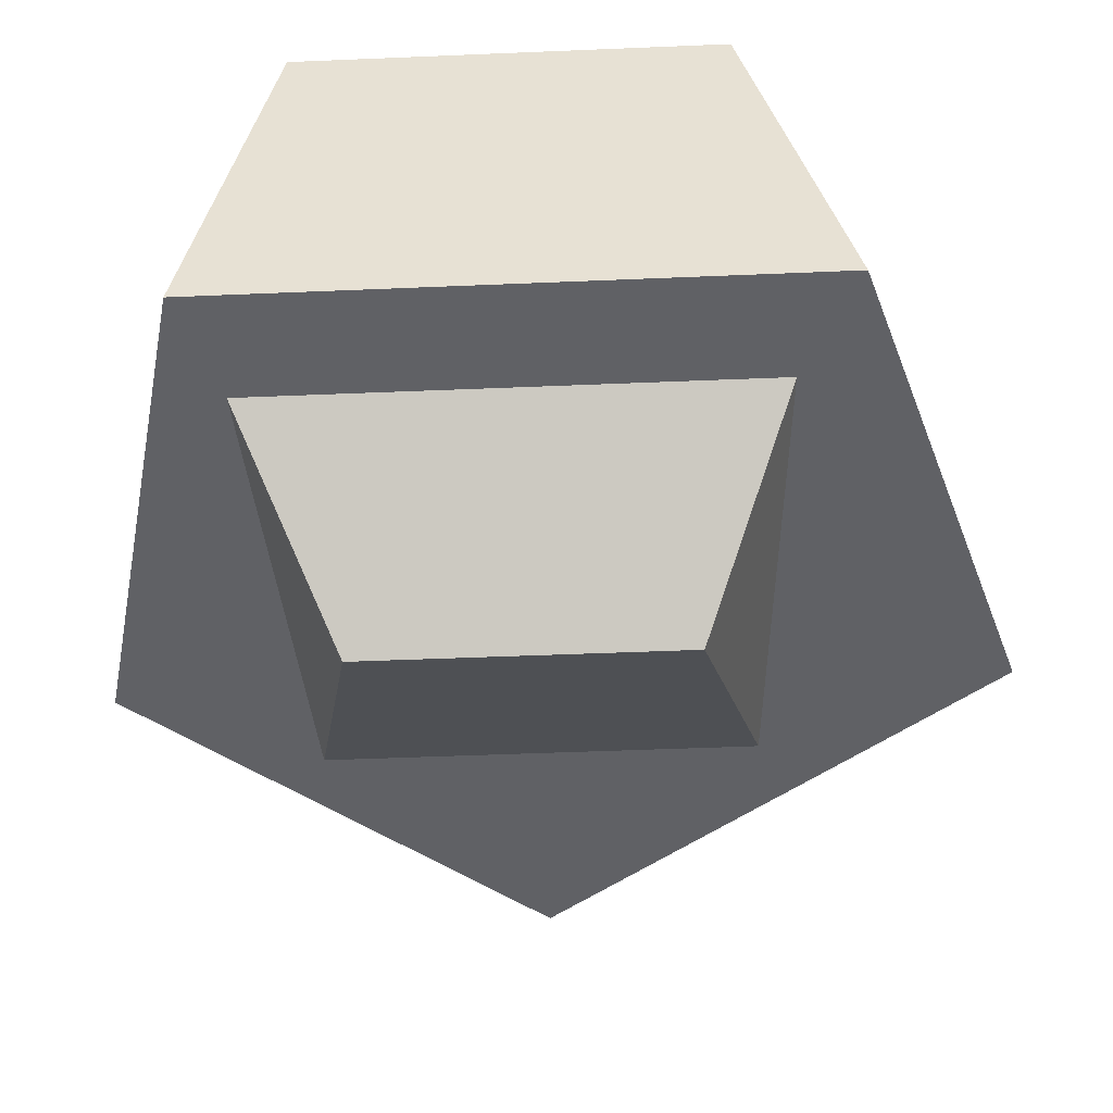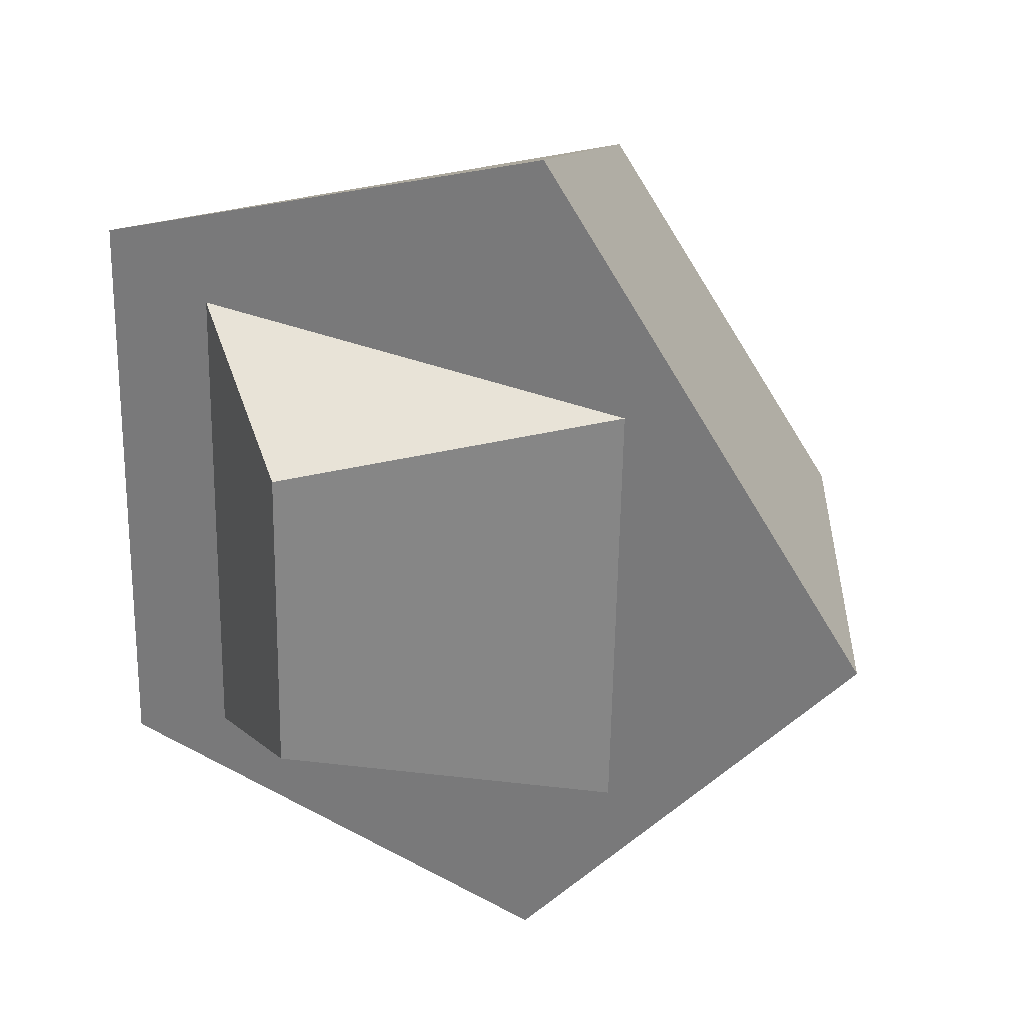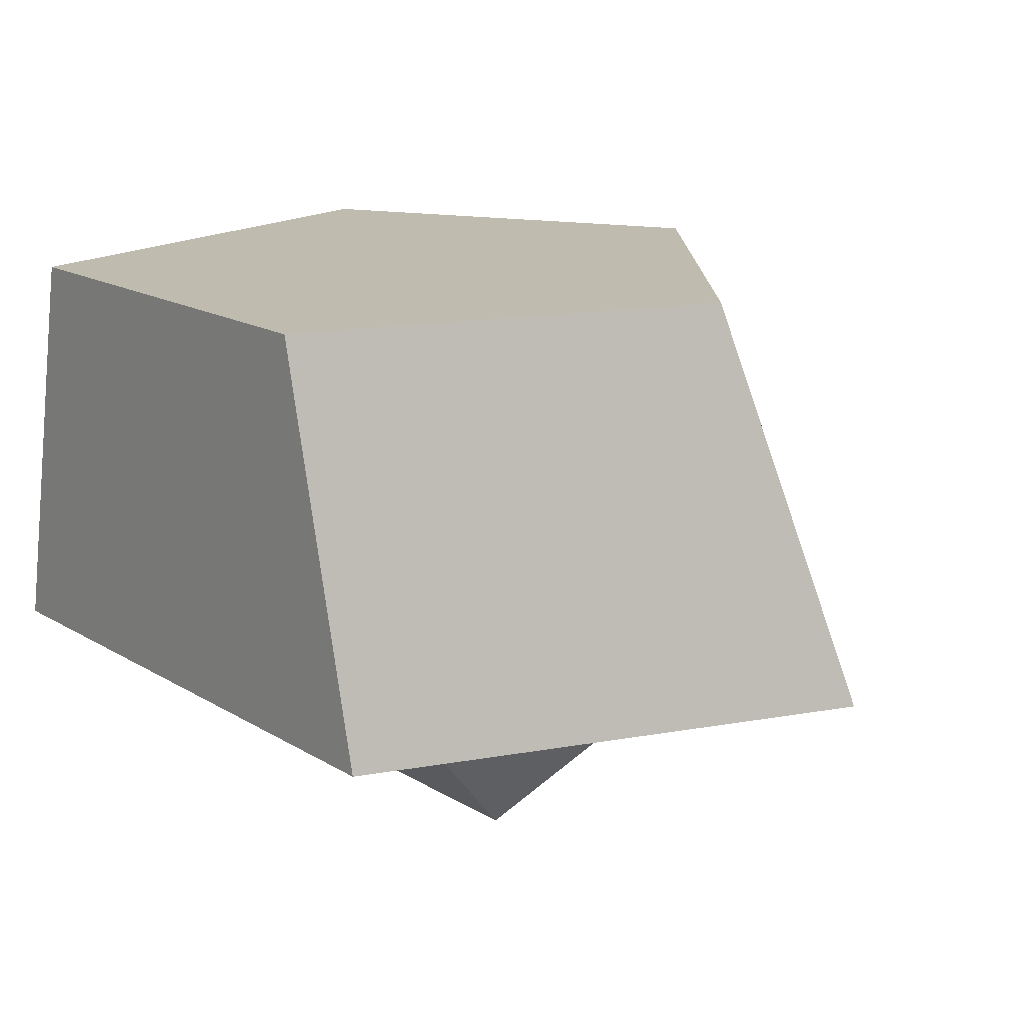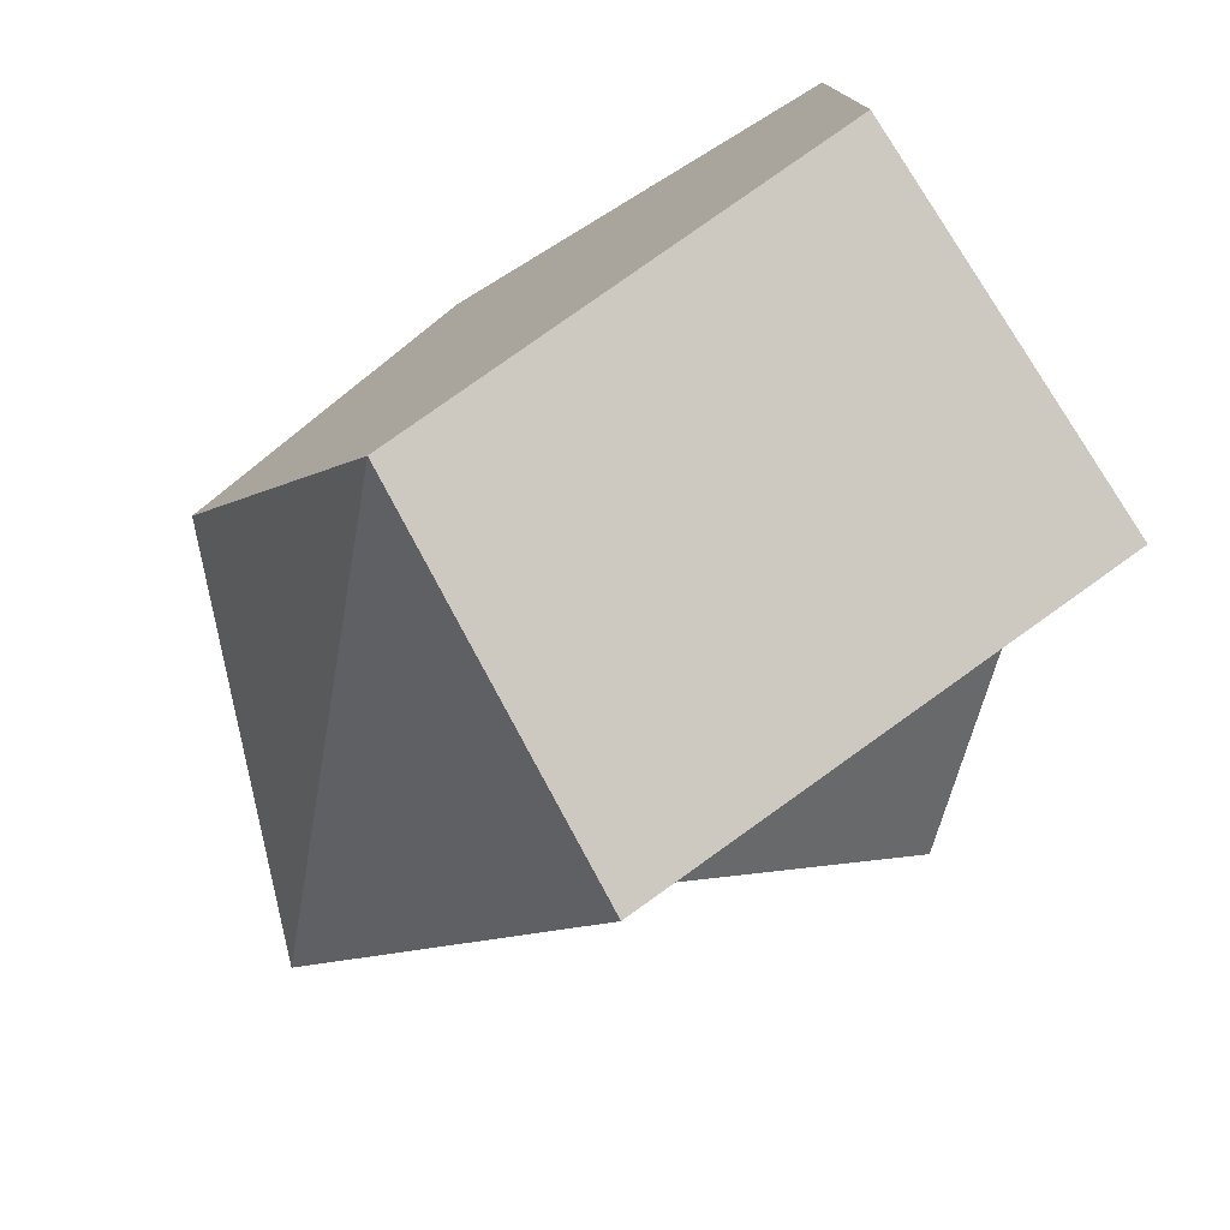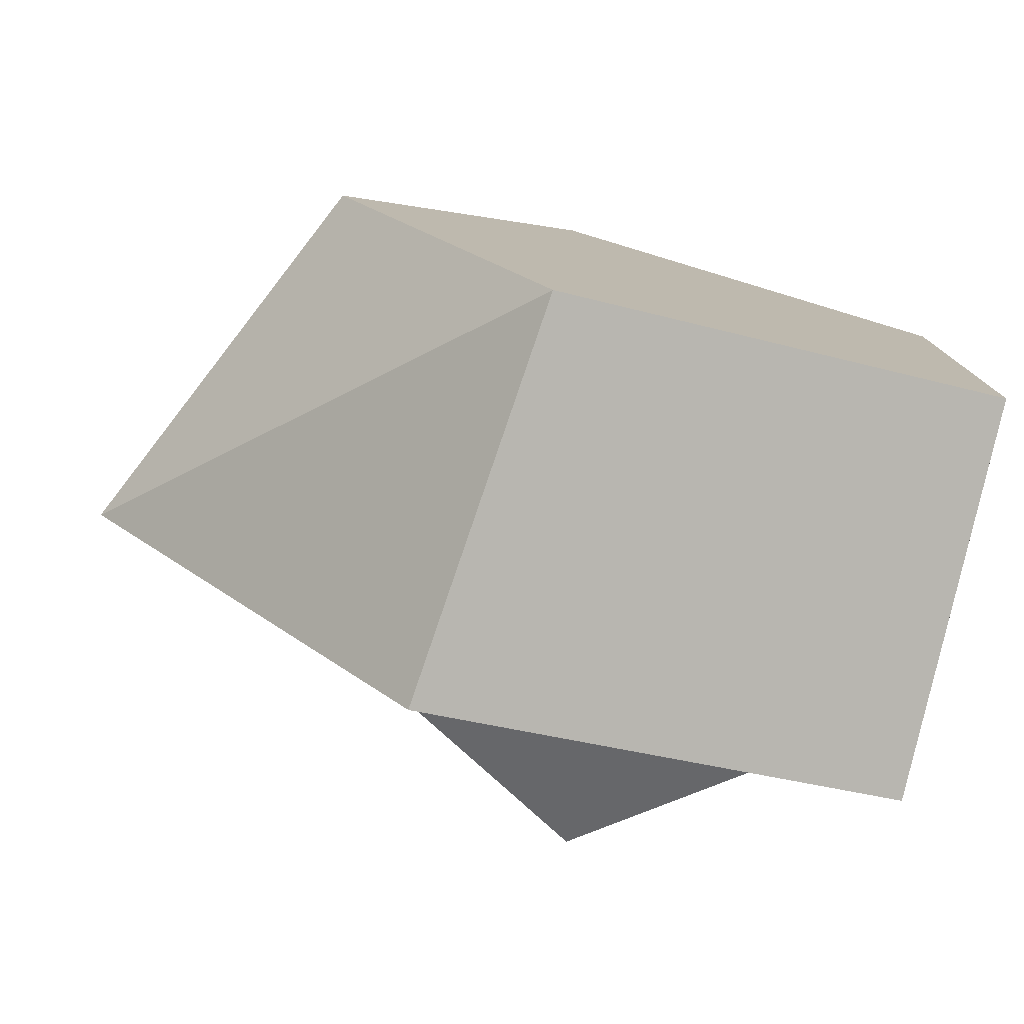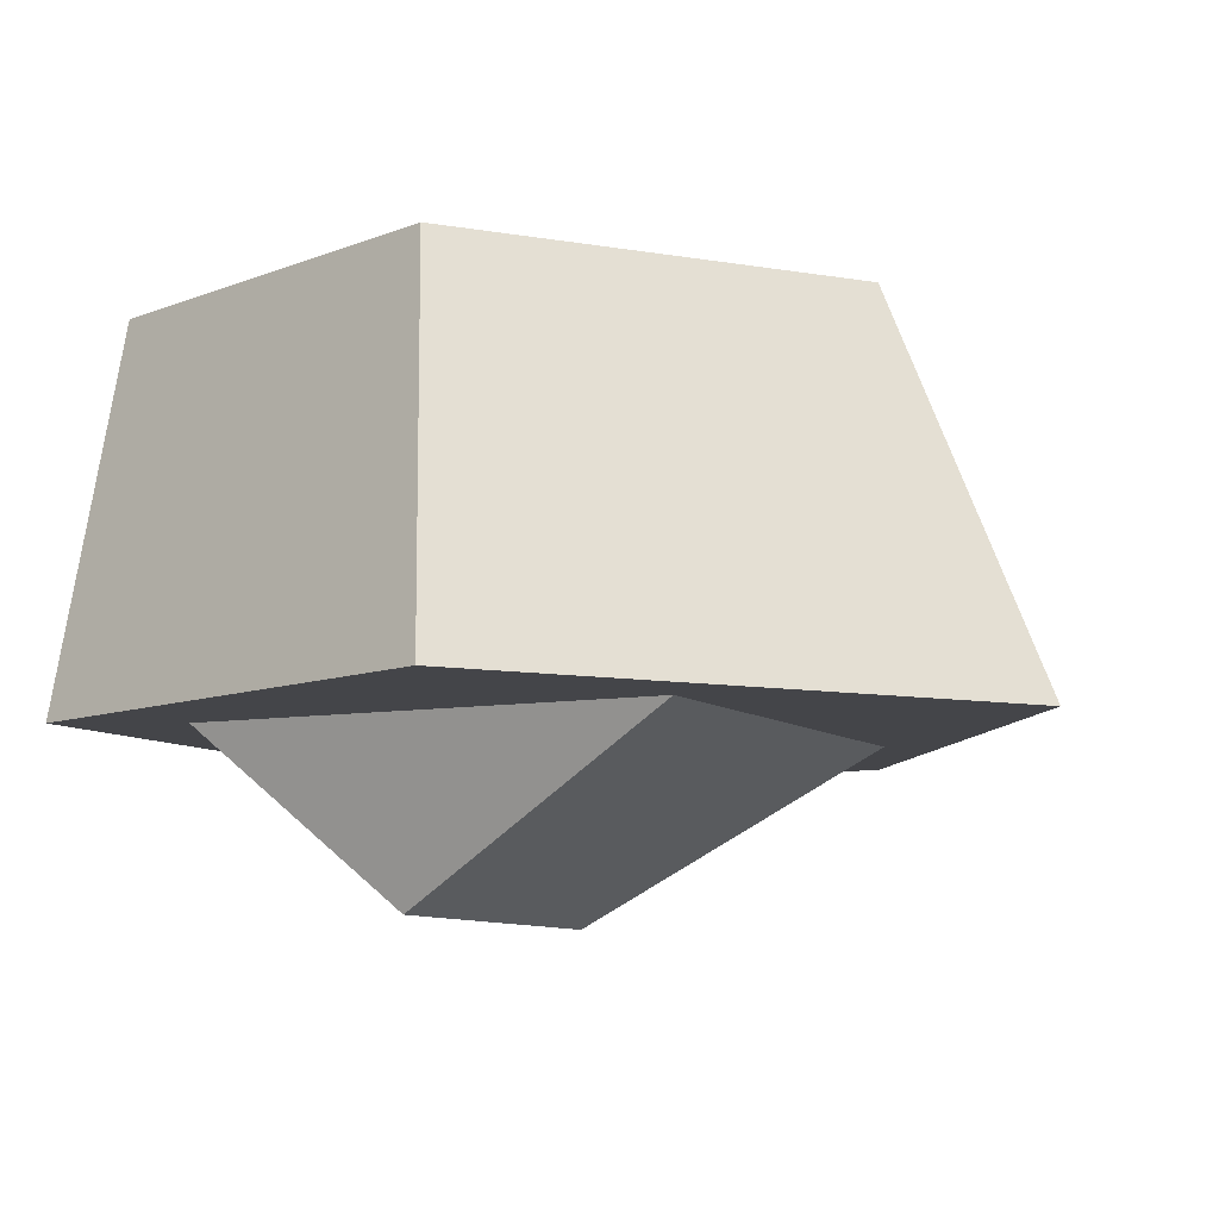
<metadata>
{"format":"obj","ext":"obj","renderer":"f3d","projection":"perspective","resolution":1024,"background":"white","views":[{"elev":-48.6,"azim":-86.2,"up":"+Y"},{"elev":27.8,"azim":24.2,"up":"+Z"},{"elev":16.0,"azim":-37.4,"up":"+Y"},{"elev":-76.3,"azim":-147.3,"up":"+Z"},{"elev":-78.3,"azim":164.6,"up":"+Z"},{"elev":-9.1,"azim":29.6,"up":"+Y"}]}
</metadata>
<code>
o 06_RIGHT_HAND
v -0.1173 -0.1629 0.1129
v 0.1618 -0.1629 0.001429
v -0.1212 -0.1629 -0.09279
v 0.04255 -0.1629 -0.1365
v 0.04811 -0.1629 0.1627
v -0.0231 -0.2201 0.06031
v -0.02525 -0.2201 -0.04819
v 0.07468 -0.1629 -0.07013
v 0.07762 -0.1629 0.07815
v -0.0796 -0.1629 0.09205
v -0.08302 -0.1629 -0.07992
v -0.1169 -0.03062 0.07967
v 0.02141 -0.03062 0.1222
v -0.1198 -0.03062 -0.06692
v 0.03356 -0.03062 -0.115
v 0.1073 -0.03062 0.001896
f 7 8 9 6
f 6 10 11 7
f 6 9 10
f 7 11 8
f 5 13 12 1
f 3 14 15 4
f 2 15 16
f 13 5 16
f 1 12 14 3
f 3 4 5 1
f 2 5 4
f 4 15 2
f 16 5 2
f 12 13 15 14
f 16 15 13

</code>
